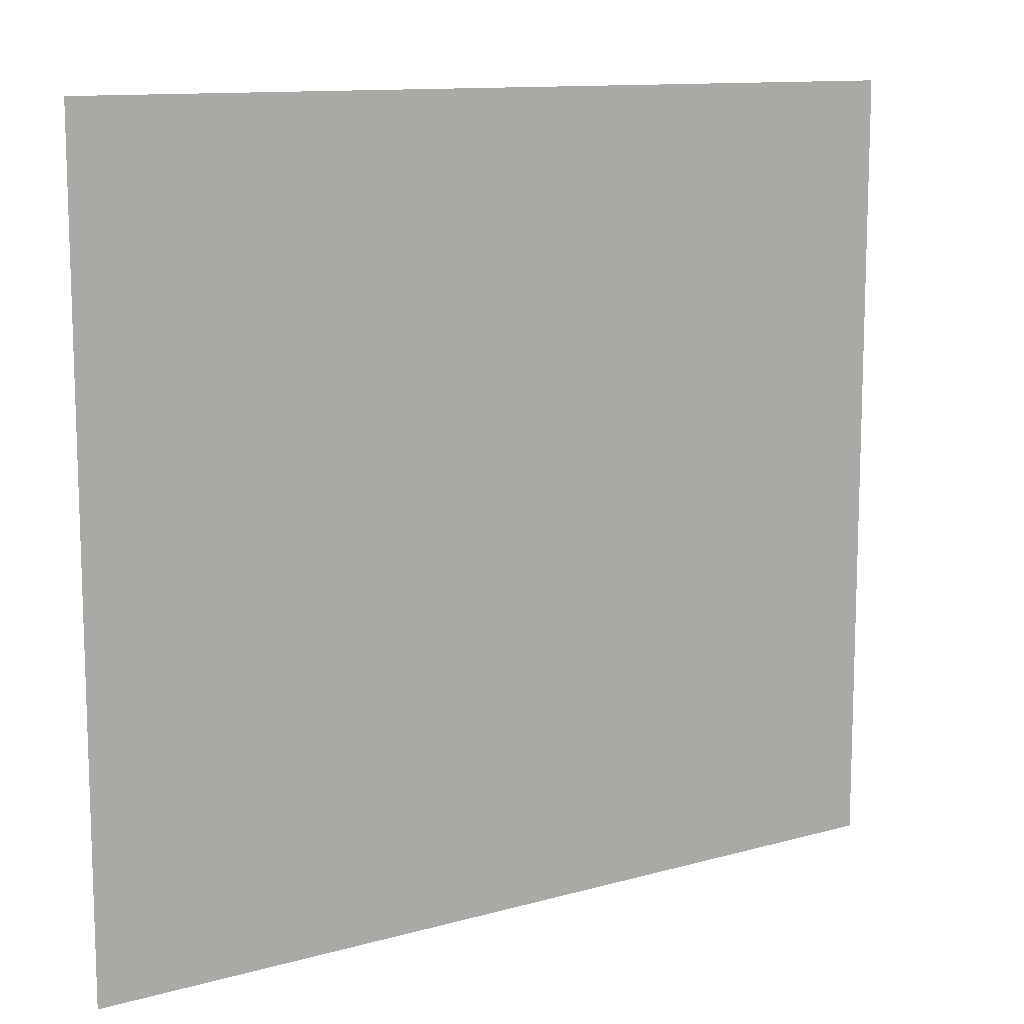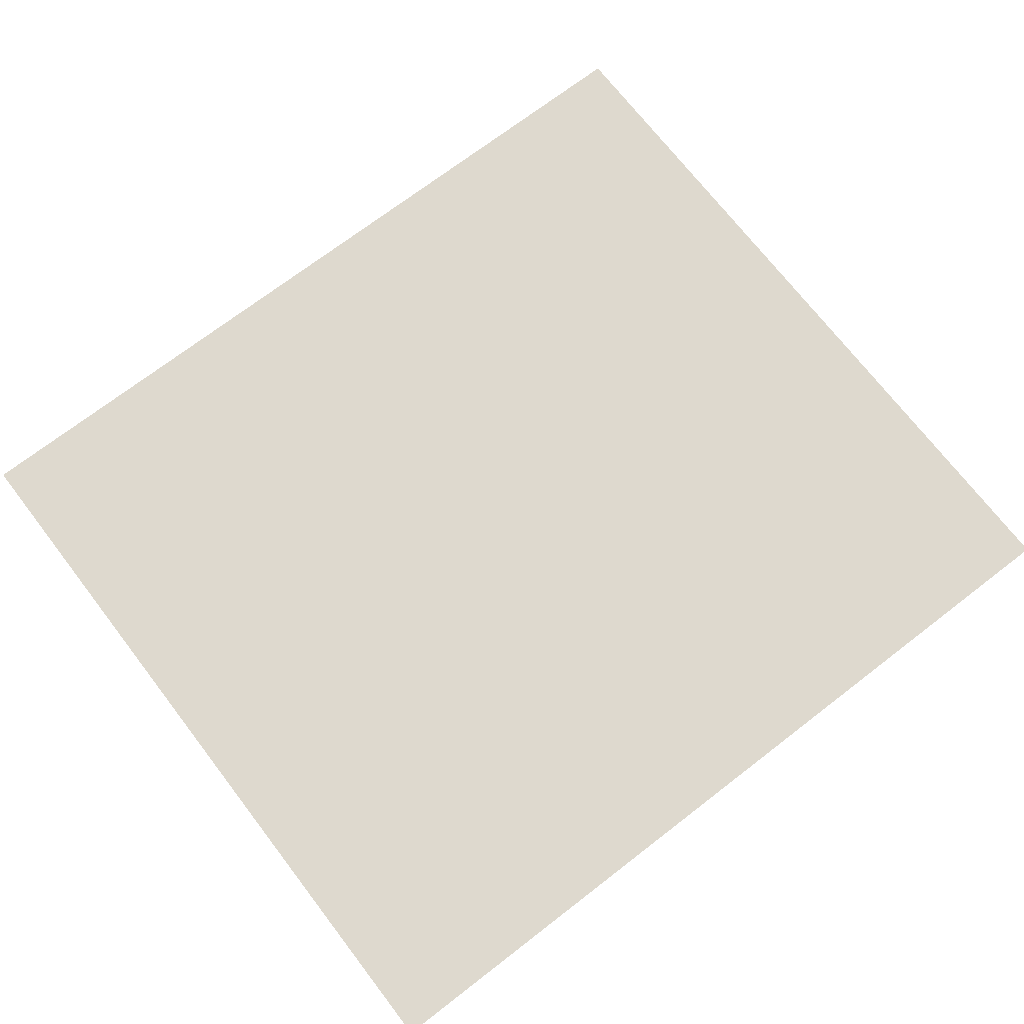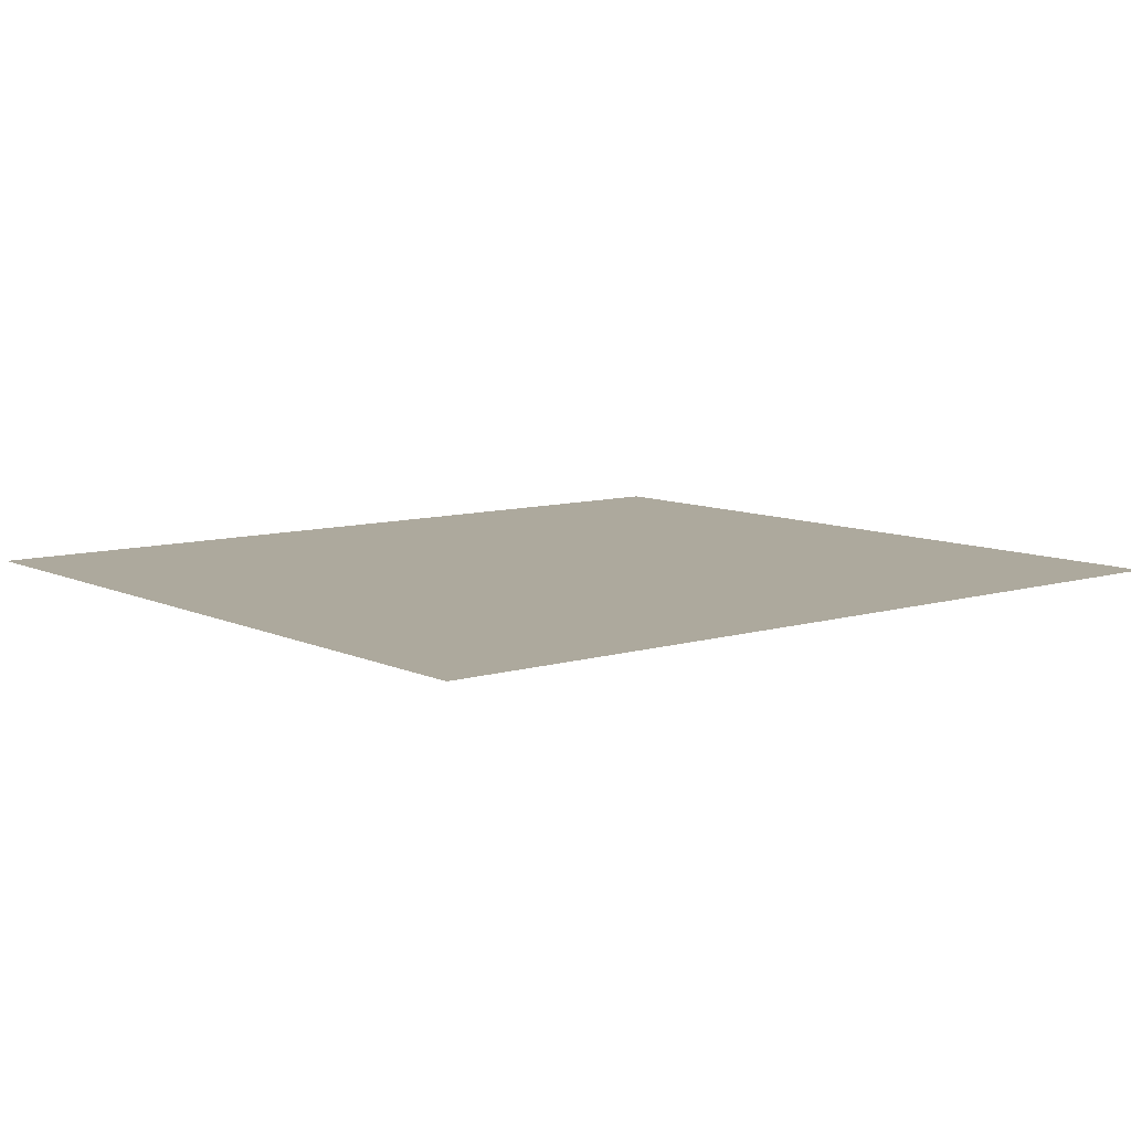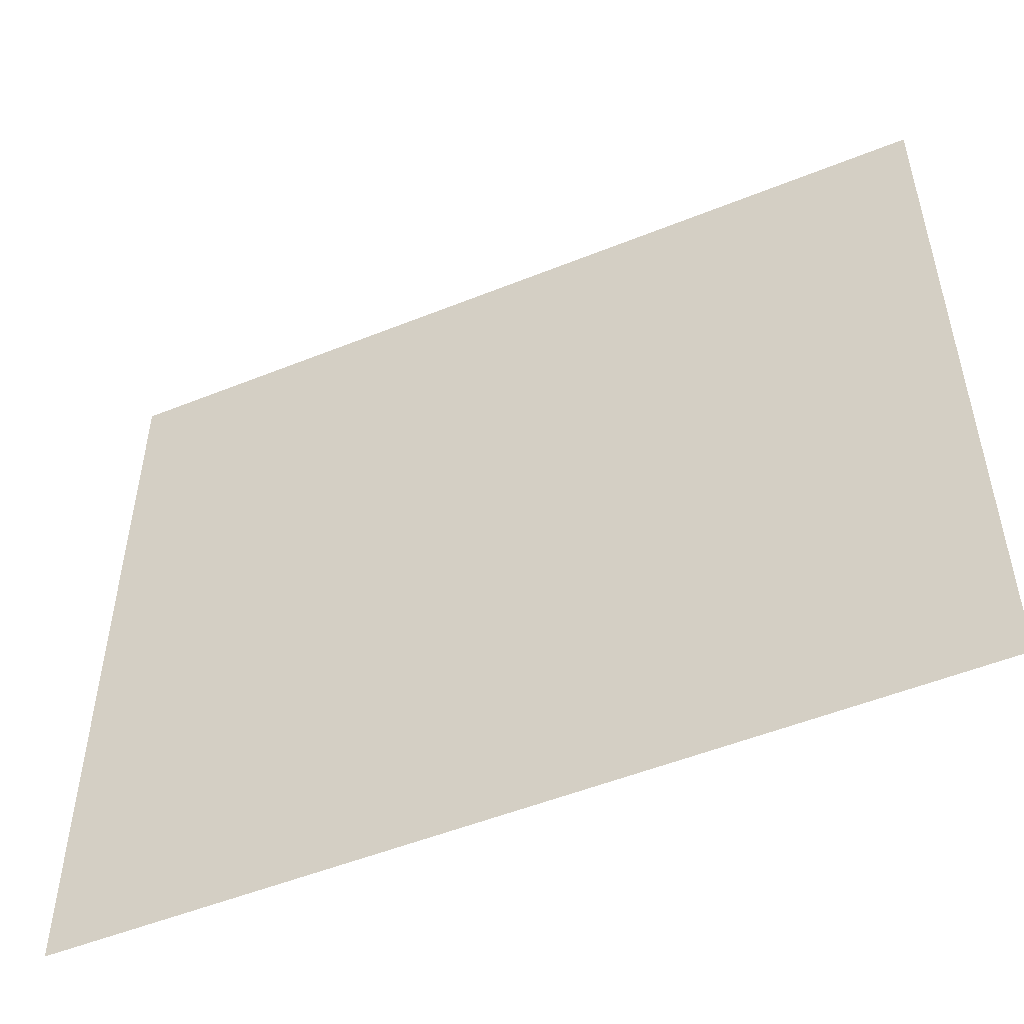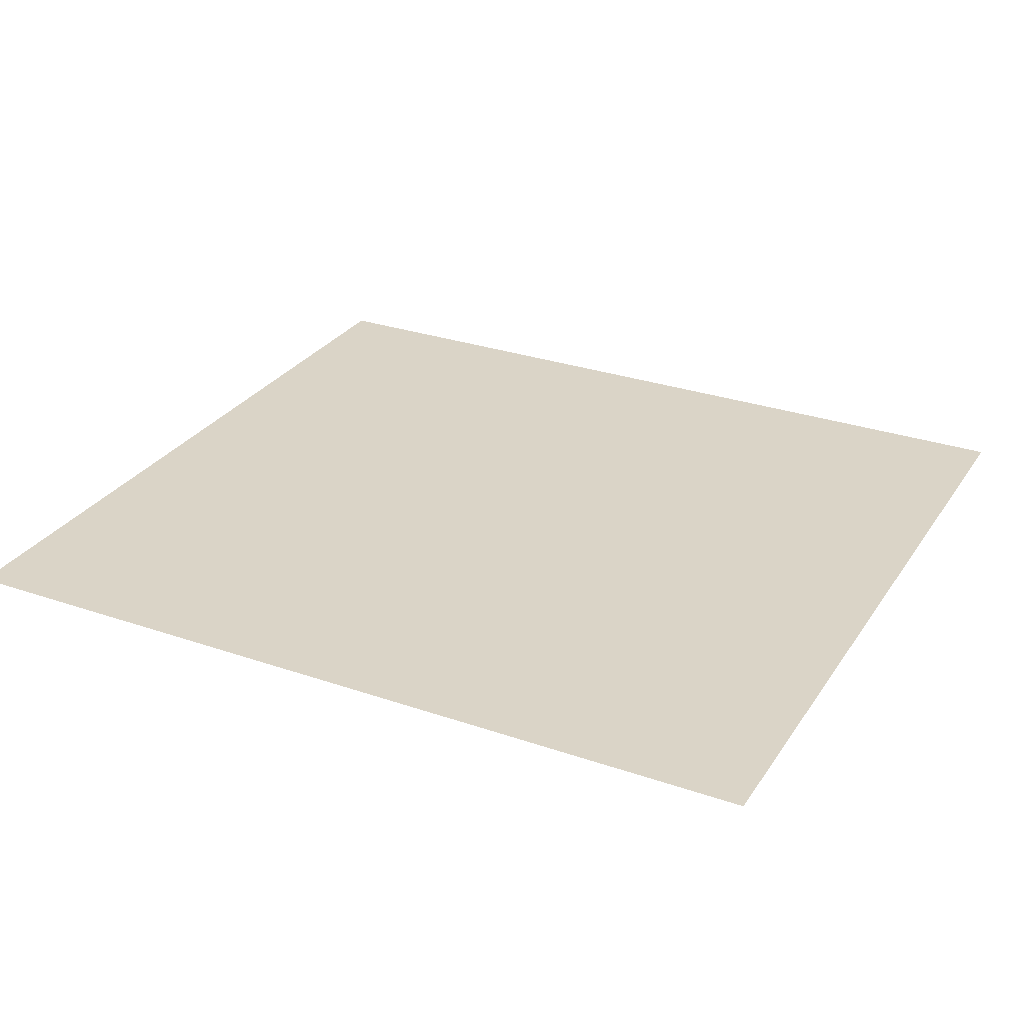
<metadata>
{"format":"obj","ext":"obj","renderer":"f3d","projection":"perspective","resolution":1024,"background":"white","views":[{"elev":11.6,"azim":-34.1,"up":"+Z"},{"elev":71.6,"azim":-37.6,"up":"+Y"},{"elev":8.9,"azim":141.0,"up":"+Y"},{"elev":-51.7,"azim":23.6,"up":"+Z"},{"elev":28.9,"azim":27.2,"up":"+Y"}]}
</metadata>
<code>
o Plane
v -200.1 1 180.3
v 199.9 1 180.3
v -200.1 1 -179.7
v 199.9 1 -179.7
f 1 2 4 3

</code>
